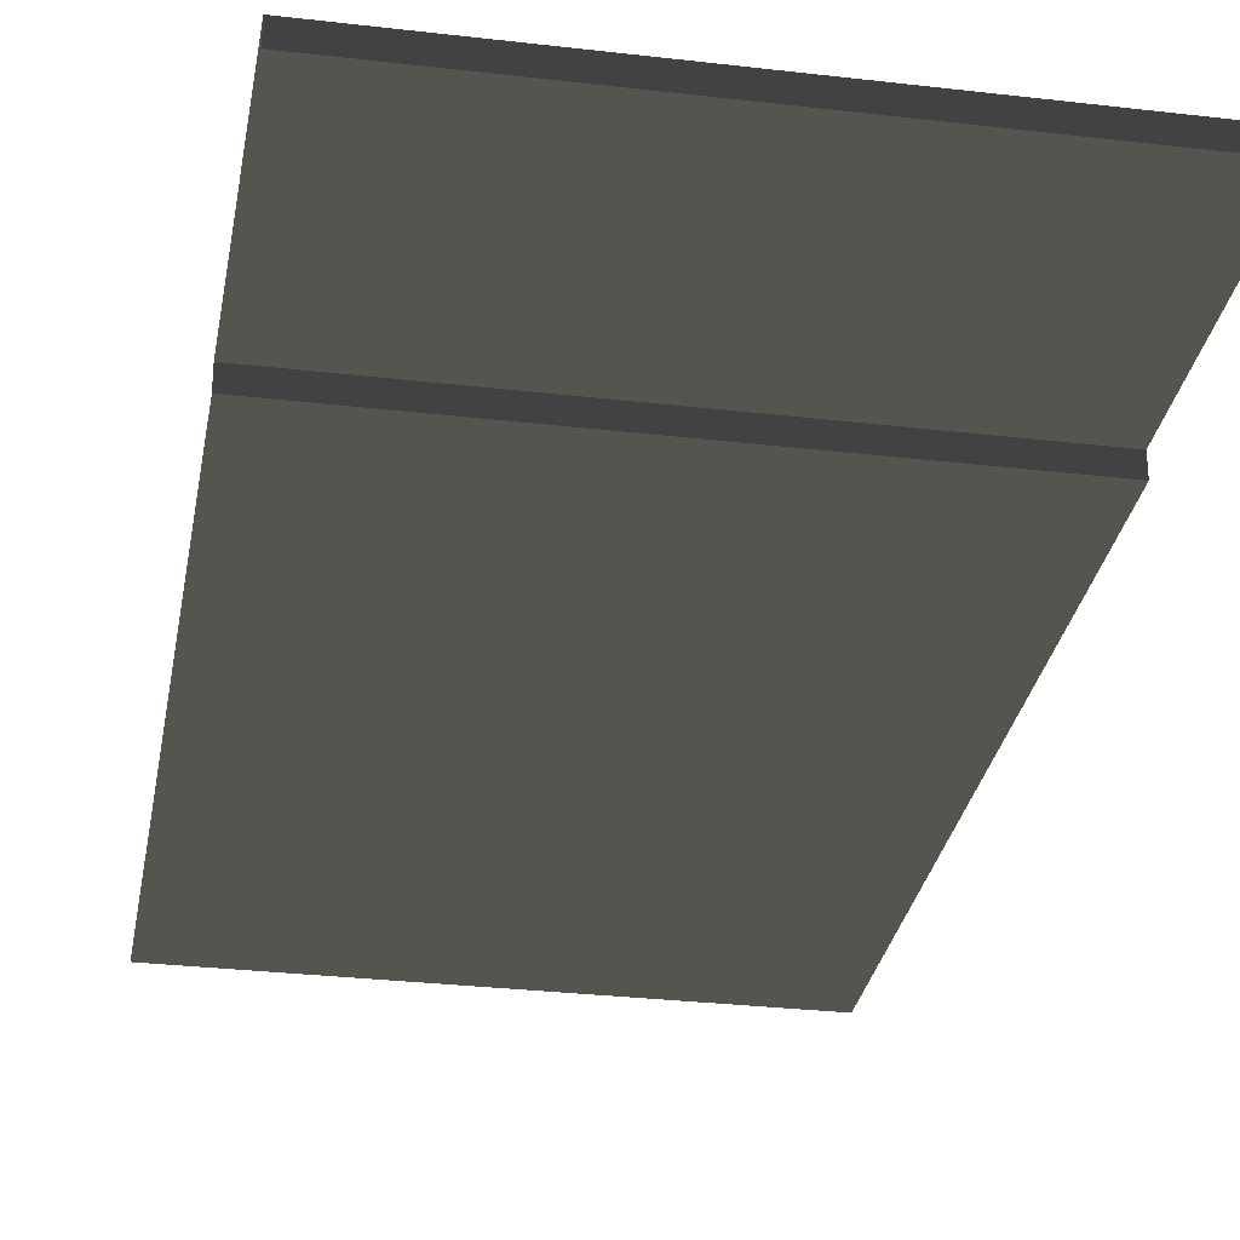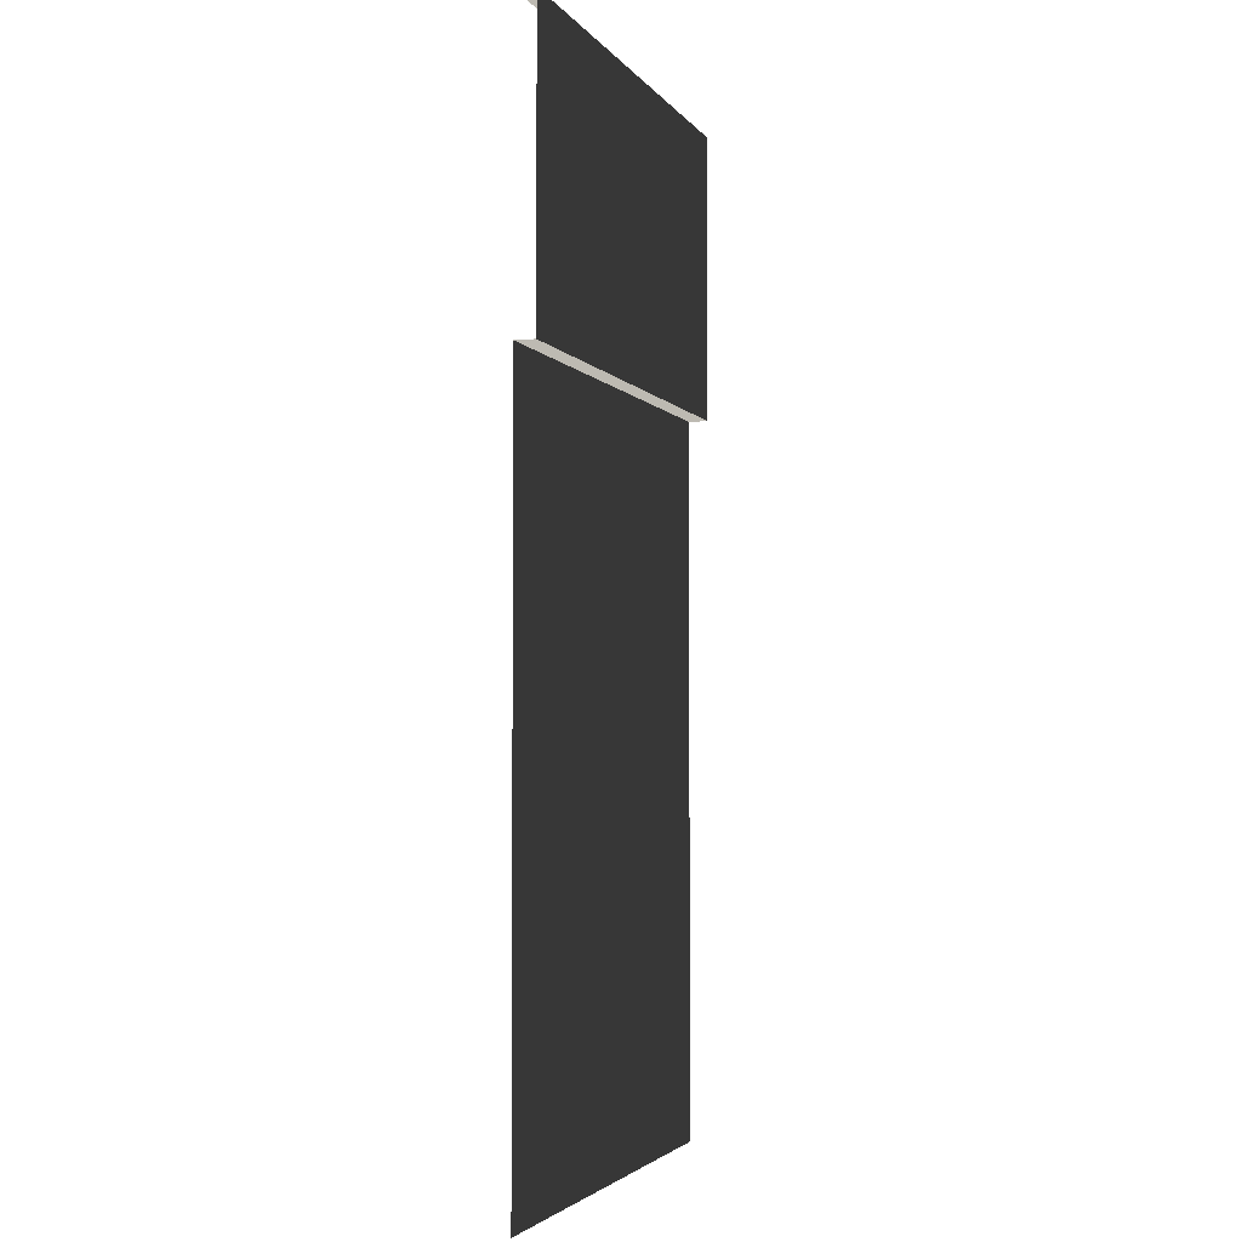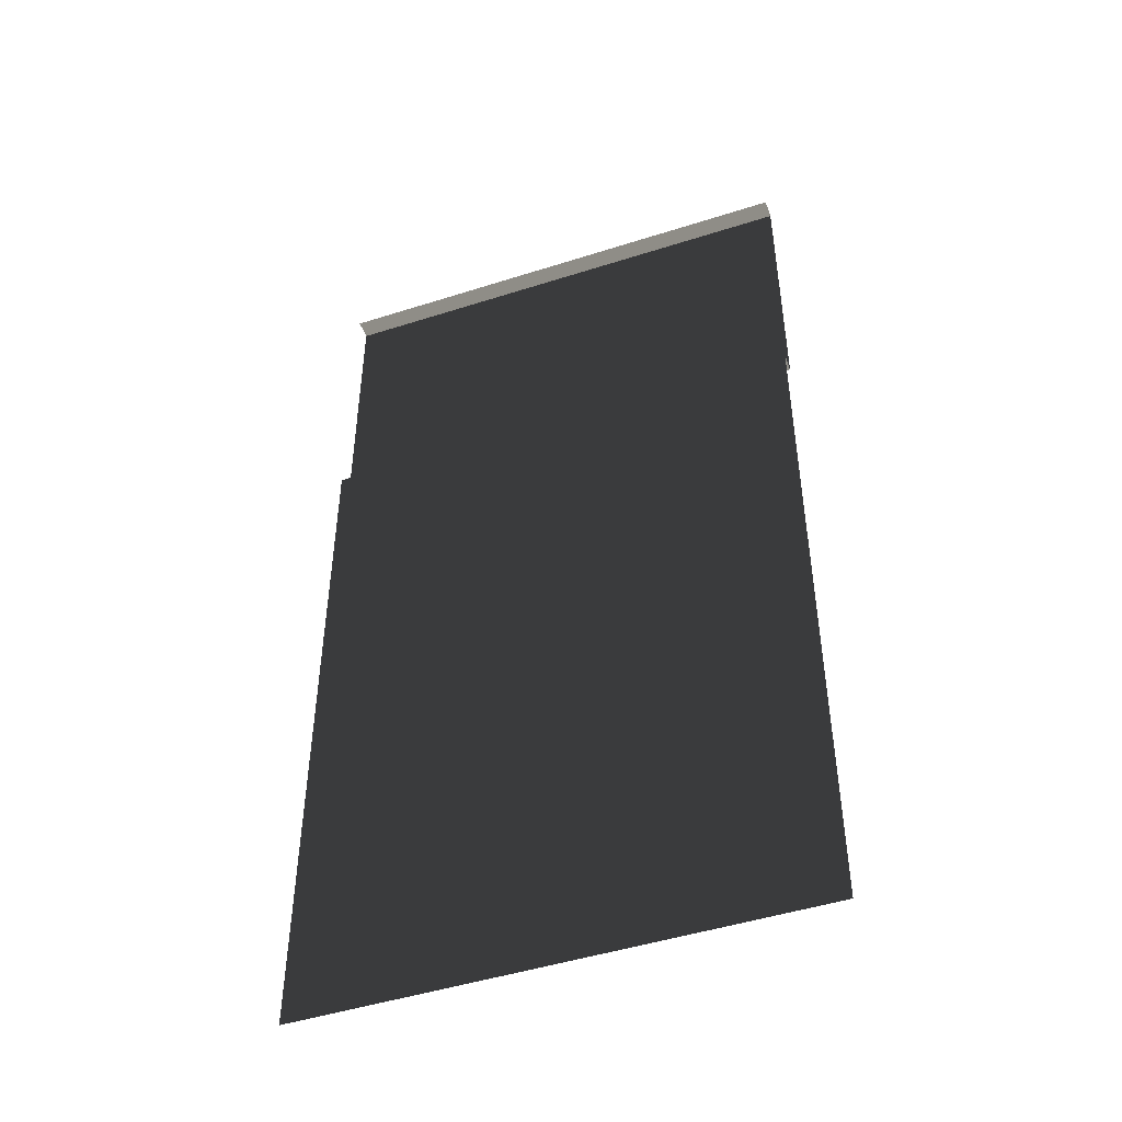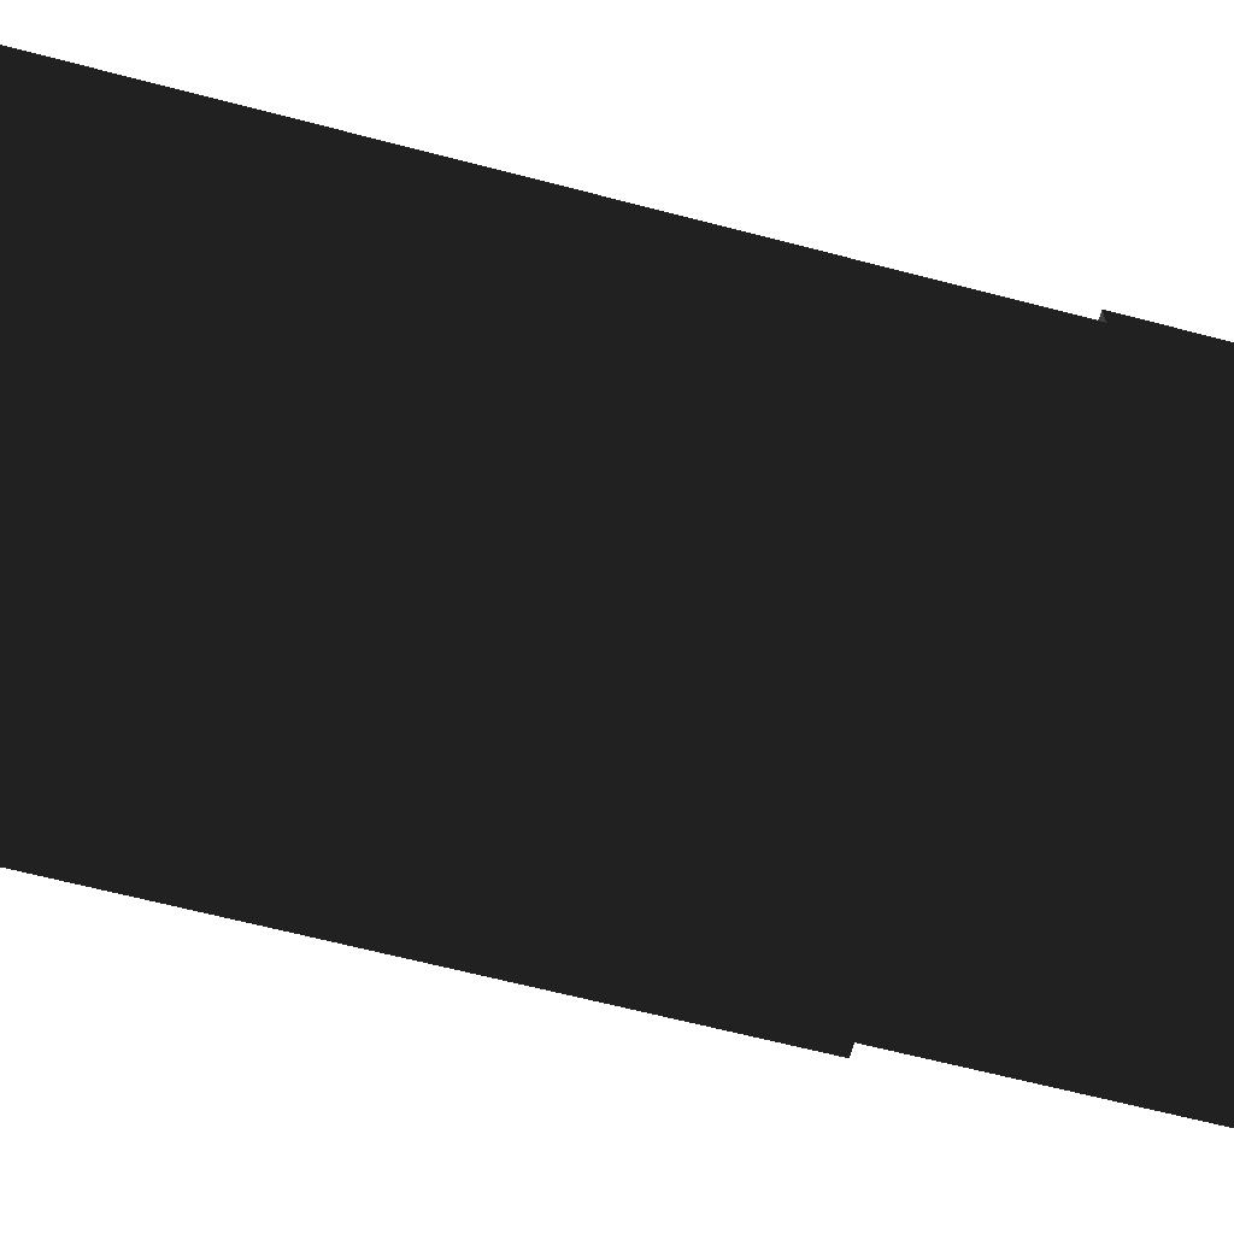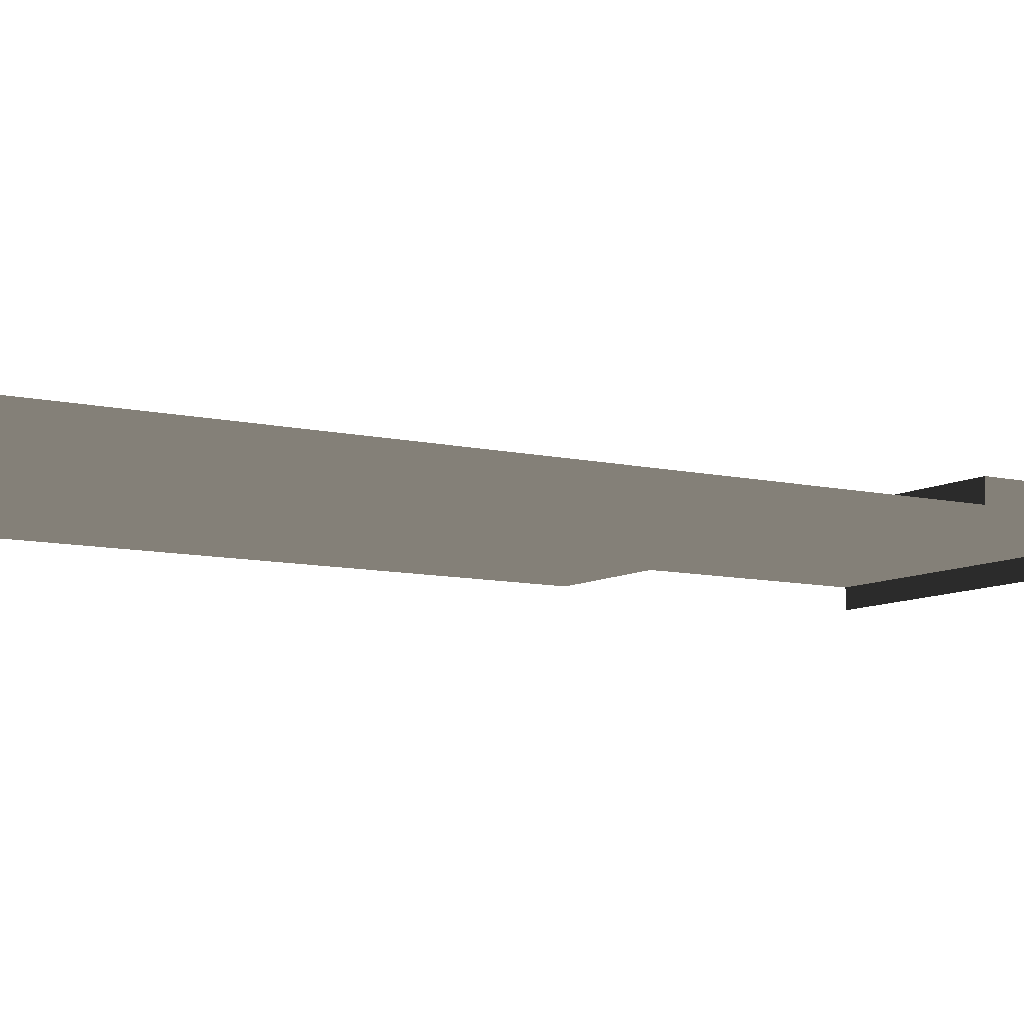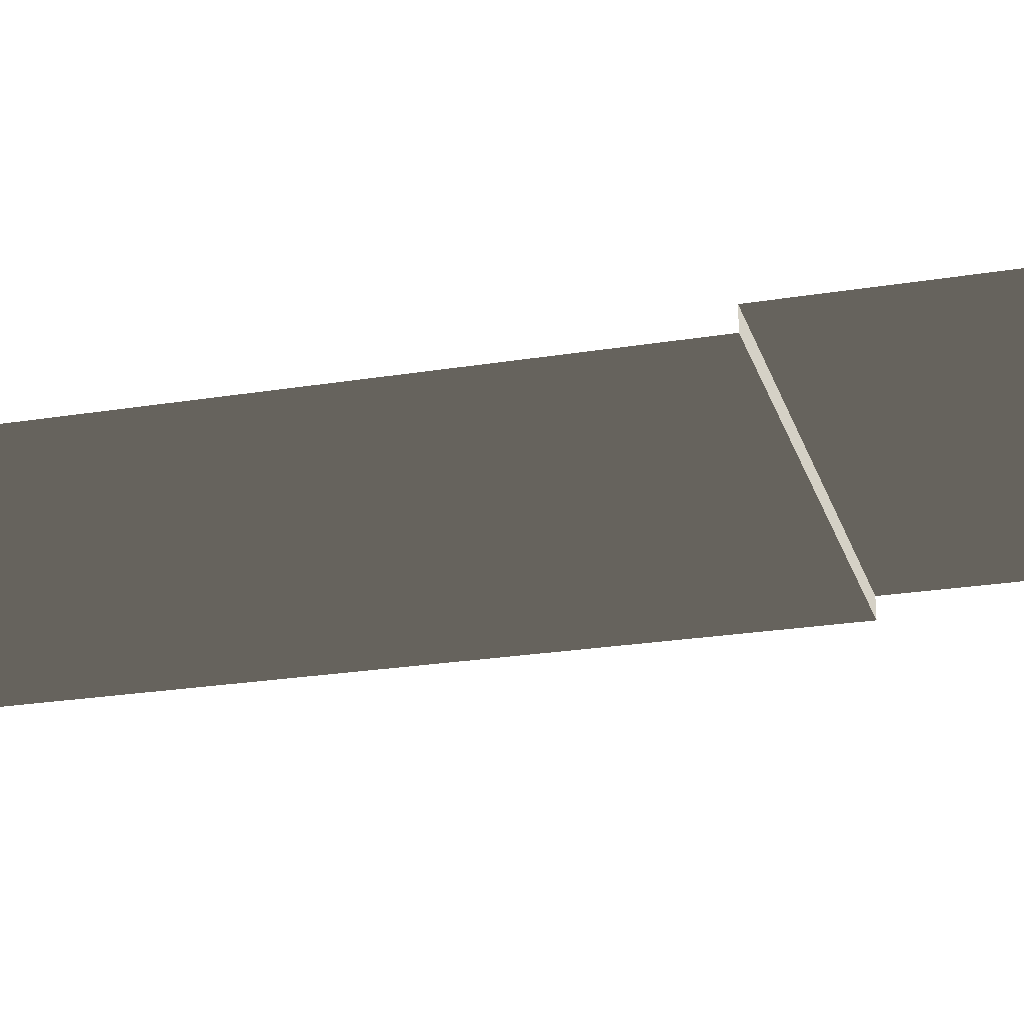
<metadata>
{"format":"obj","ext":"obj","renderer":"f3d","projection":"perspective","resolution":1024,"background":"white","views":[{"elev":-29.7,"azim":-9.8,"up":"+Y"},{"elev":-3.2,"azim":108.0,"up":"+Z"},{"elev":-47.6,"azim":19.8,"up":"+Z"},{"elev":-63.4,"azim":-104.9,"up":"+Y"},{"elev":-8.8,"azim":-123.0,"up":"+Y"},{"elev":-23.2,"azim":-74.3,"up":"+Y"}]}
</metadata>
<code>
v 2.5 -0.1948 -3.165
v 3.518 -0.1948 -9.555
v 1.482 -0.1948 -9.555
v 2.5 0 -1.589e-06
v 2.5 -0.1948 -1.589e-06
v 5 -0.1948 -1.907e-06
v 5 0 -1.907e-06
v 1.907e-06 0 -1.272e-06
v 1.907e-06 -0.1948 -1.272e-06
v 2.5 -0.1948 -1.589e-06
v 2.5 0 -1.589e-06
v 3.518 -0.1948 -10
v 3.518 -0.1948 -9.555
v 5 -0.1948 -10
v 5 -0.1948 -3.165
v 2.5 -0.1948 -3.165
v 2.5 -0.1948 -2.869
v 5 -0.1948 -2.869
v 5 -0.1948 -3.165
v 2.5 -0.1948 -3.165
v 2.5 -0.1948 -2.869
v 2.5 0 -2.869
v 5 0 -2.869
v 5 -0.1948 -2.869
v 5 0 -2.869
v 2.5 0 -2.869
v 2.5 0 -1.589e-06
v 5 0 -1.907e-06
v 2.5 -0.1948 -2.869
v 2.5 -0.1948 -3.165
v 1.907e-06 -0.1948 -3.165
v 1.907e-06 -0.1948 -2.869
v 2.5 0 -2.869
v 1.907e-06 0 -2.869
v 1.907e-06 0 -1.272e-06
v 2.5 0 -1.589e-06
v 1.907e-06 -0.1948 -2.869
v 1.907e-06 0 -2.869
v 2.5 0 -2.869
v 2.5 -0.1948 -2.869
v 1.482 -0.1948 -10
v 1.482 -0.1948 -9.555
v 3.518 -0.1948 -9.555
v 3.518 -0.1948 -10
v 1.482 -0.1948 -9.555
v 1.482 -0.1948 -10
v 1.907e-06 -0.1948 -10
v 1.907e-06 -0.1948 -3.165
v 2.5 -0.1948 -3.165
g road_straight_mesh_3086_58
f 1 3 2
f 4 6 5
f 4 7 6
f 8 10 9
f 8 11 10
f 12 14 13
f 13 14 15
f 13 15 16
f 17 19 18
f 17 20 19
f 21 23 22
f 21 24 23
f 25 27 26
f 25 28 27
f 29 31 30
f 29 32 31
f 33 35 34
f 33 36 35
f 37 39 38
f 37 40 39
f 41 43 42
f 41 44 43
f 45 47 46
f 48 45 49
f 48 47 45

</code>
